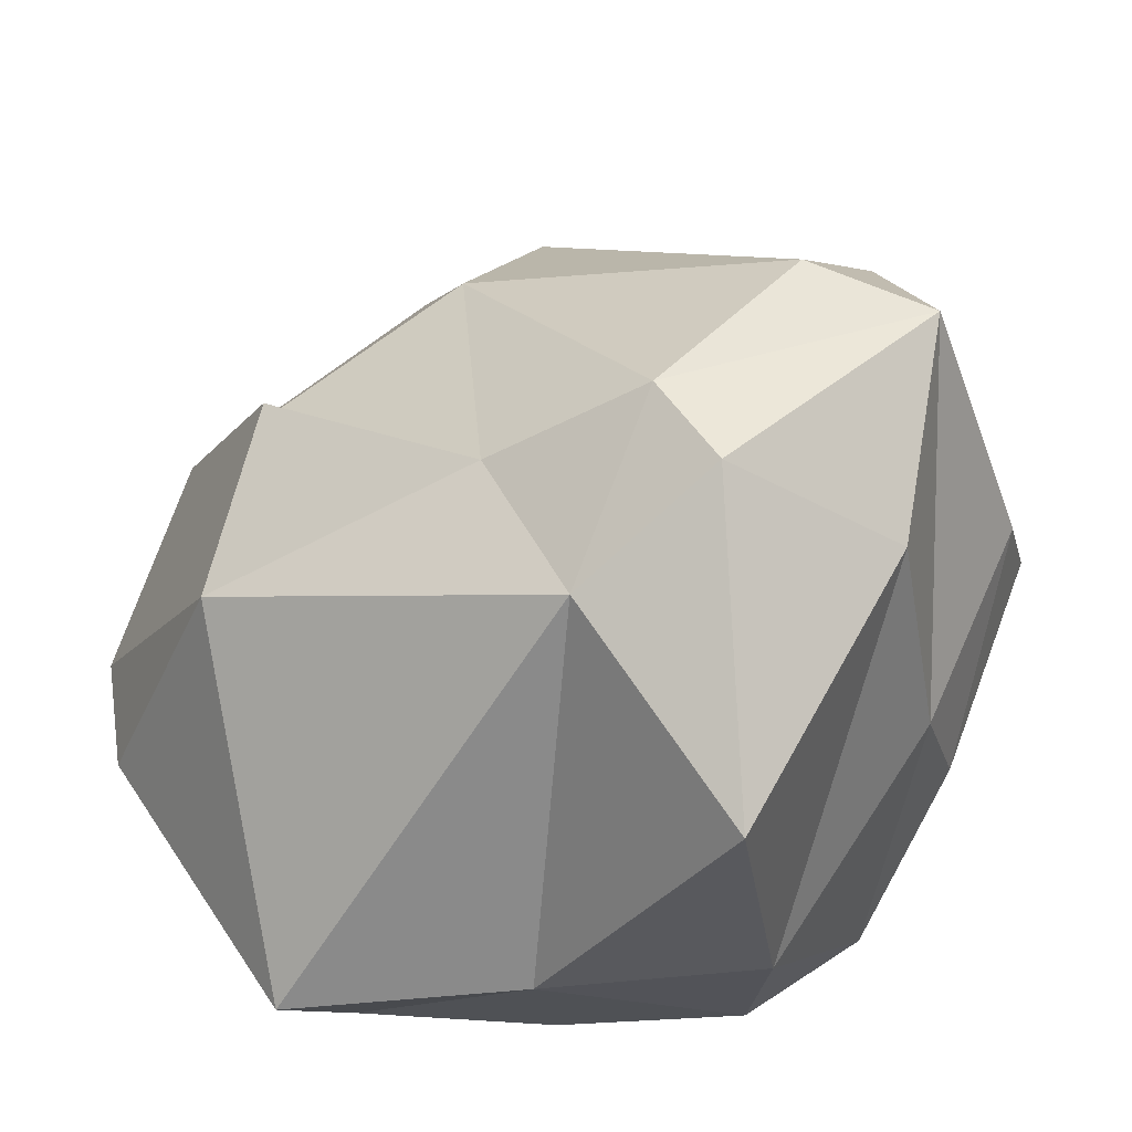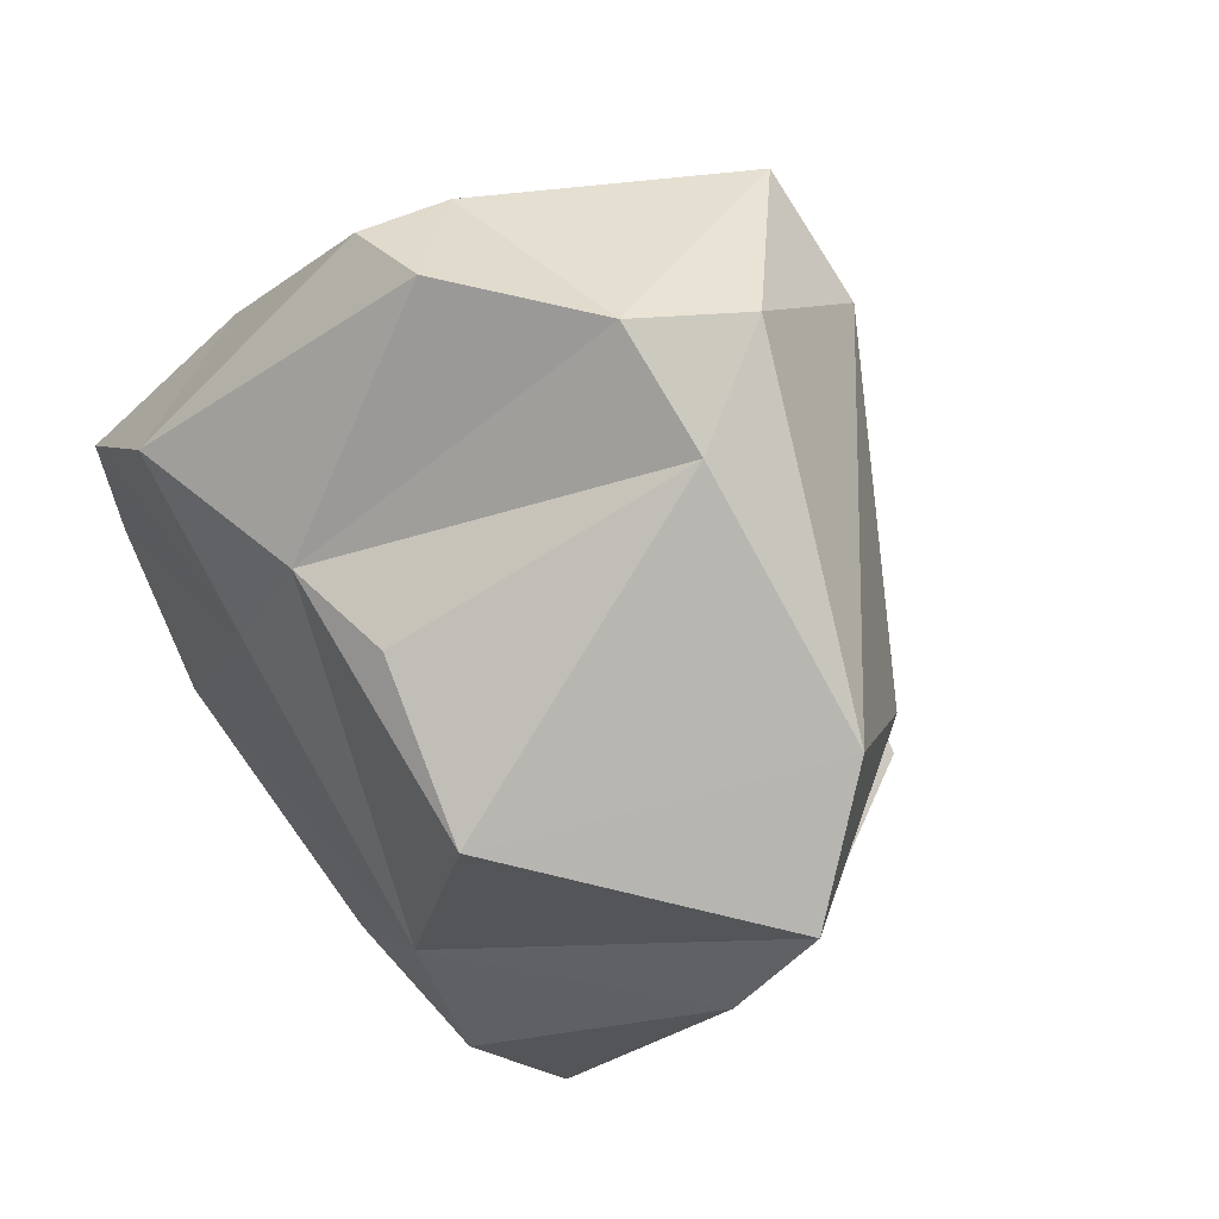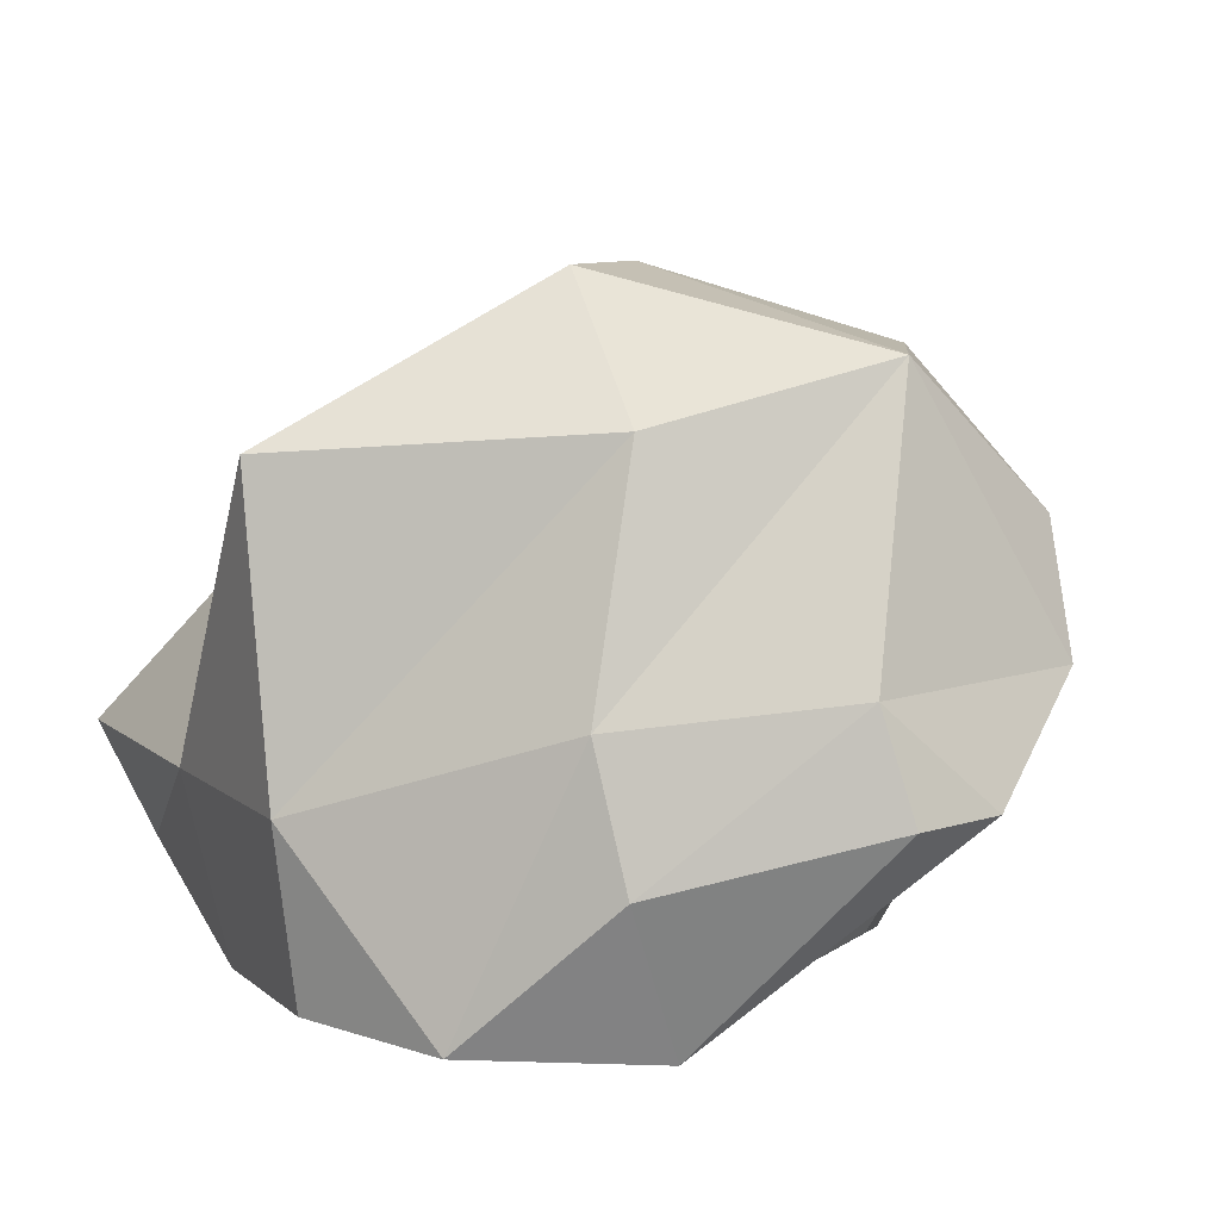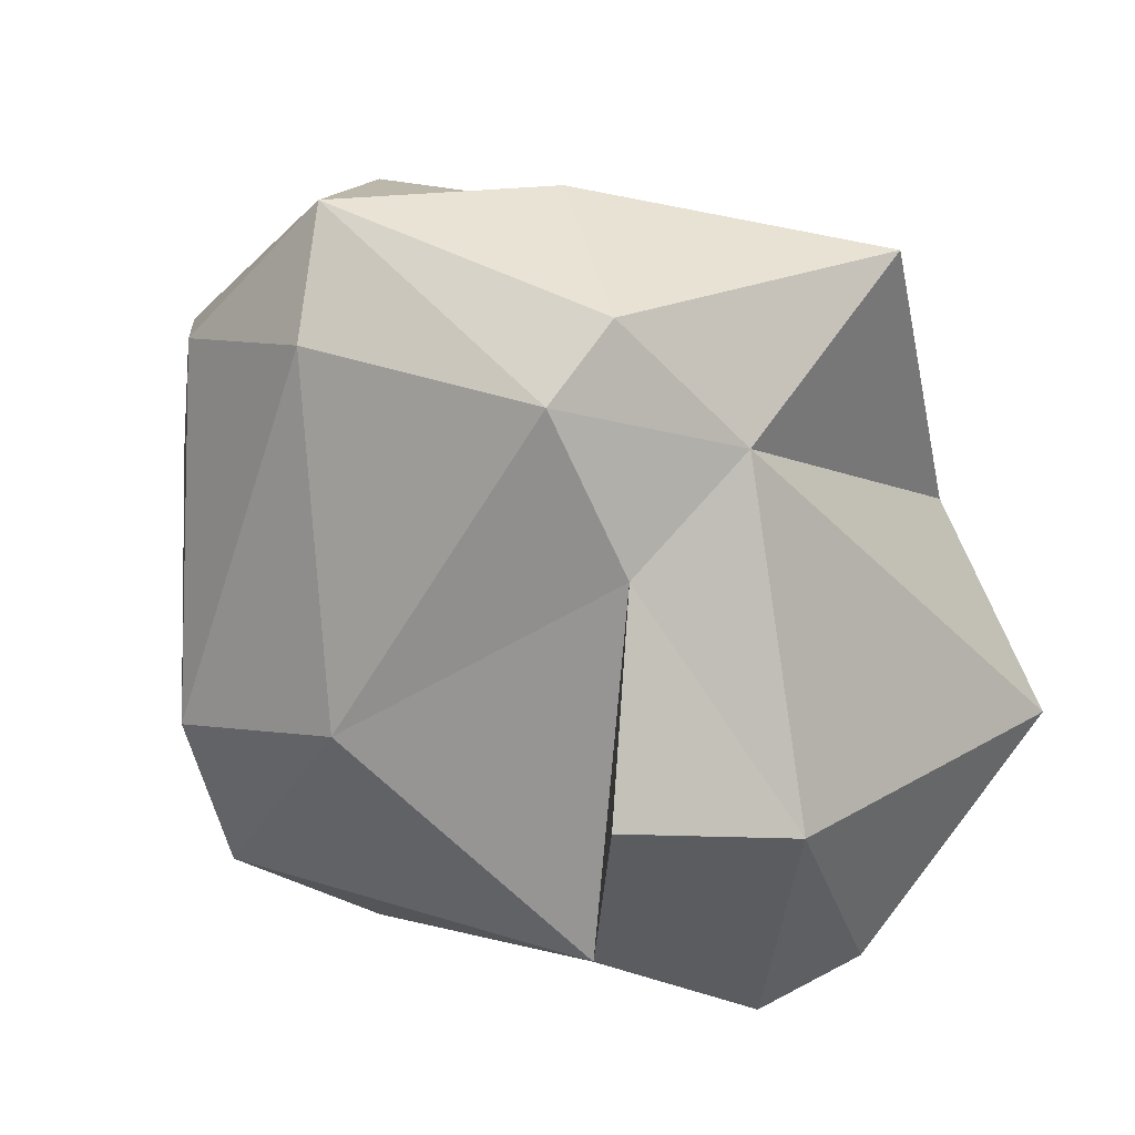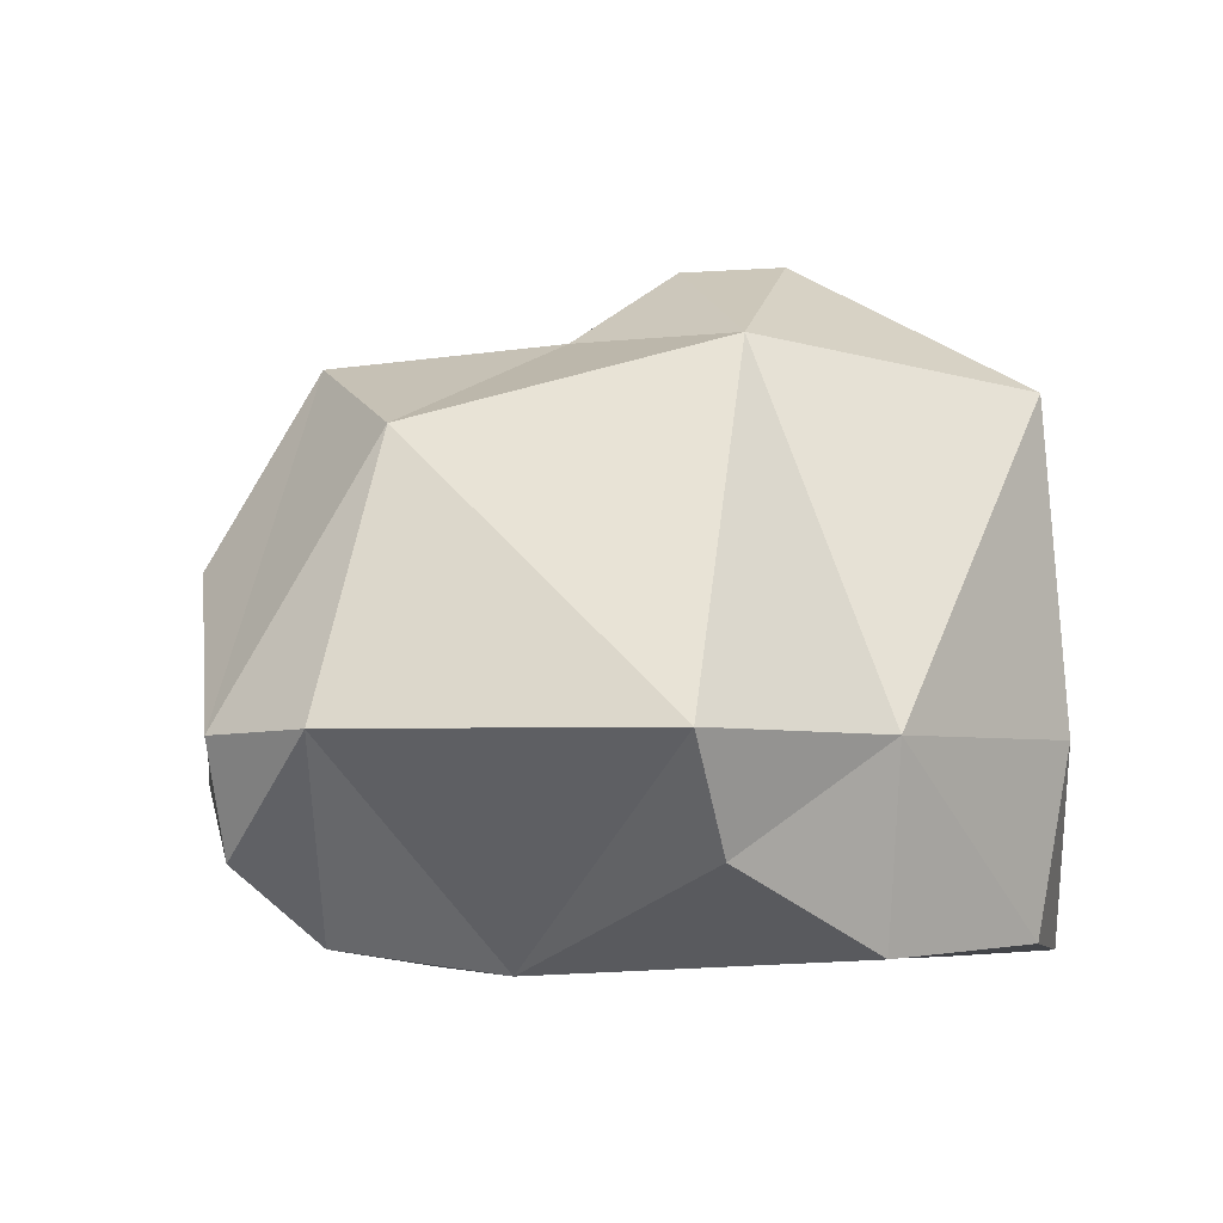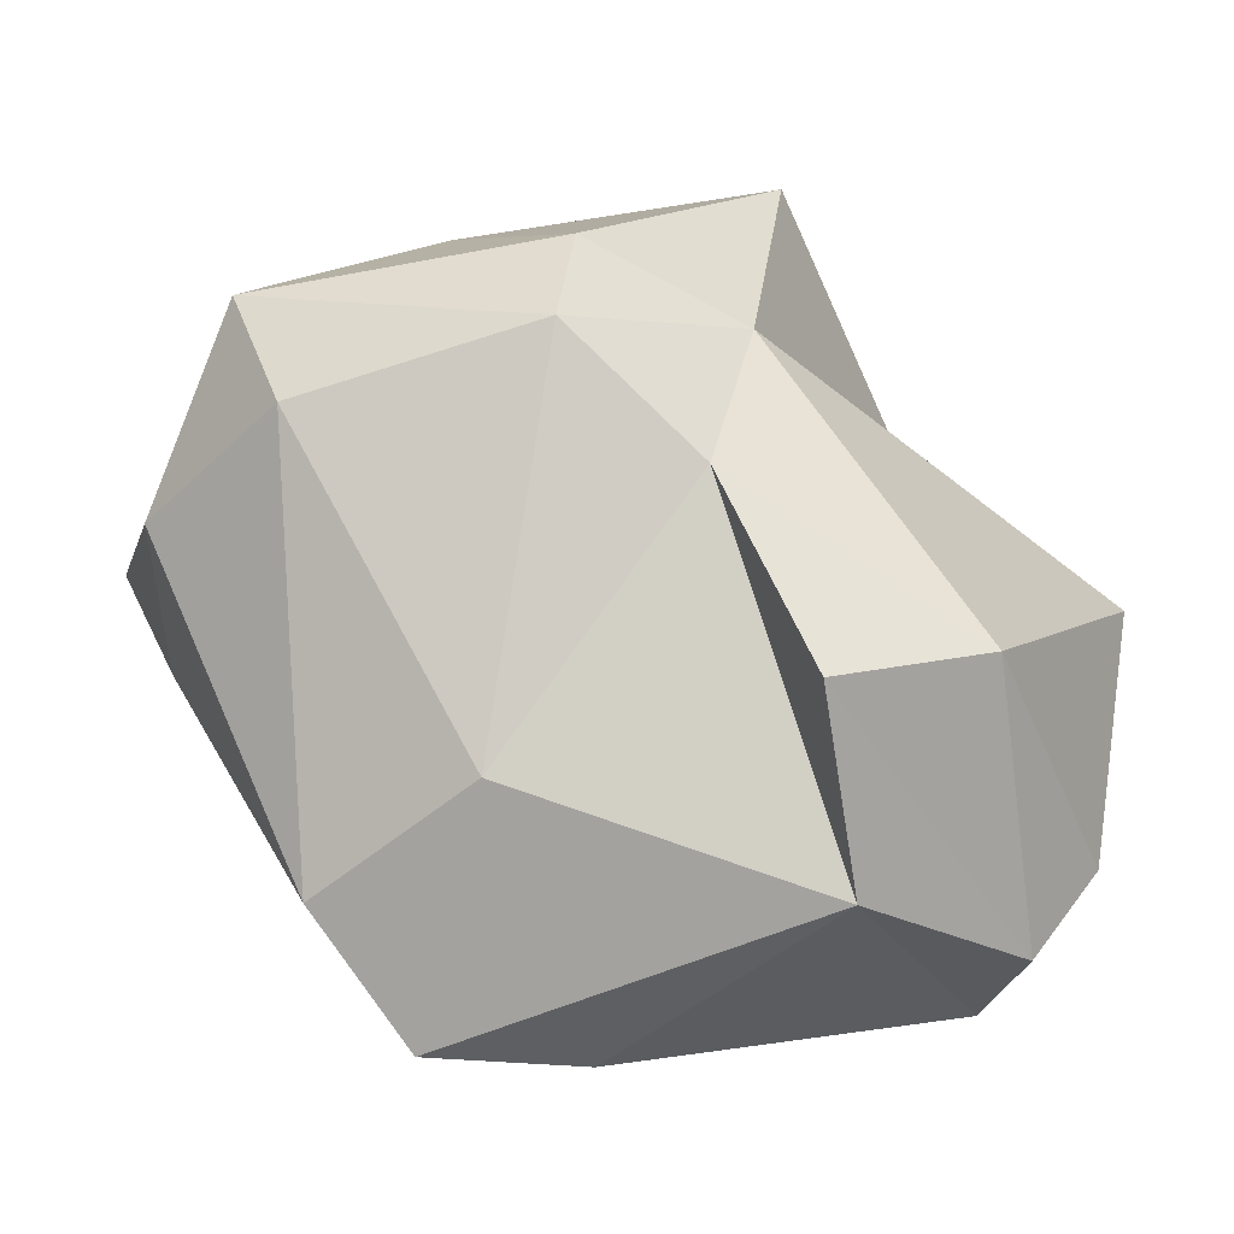
<metadata>
{"format":"obj","ext":"obj","renderer":"f3d","projection":"perspective","resolution":1024,"background":"white","views":[{"elev":58.1,"azim":-123.8,"up":"+Y"},{"elev":56.1,"azim":51.8,"up":"+Z"},{"elev":9.0,"azim":-55.4,"up":"+Y"},{"elev":78.1,"azim":127.4,"up":"+Y"},{"elev":-4.1,"azim":-164.1,"up":"+Y"},{"elev":49.5,"azim":100.1,"up":"+Y"}]}
</metadata>
<code>
g default
v -2.862 2.418 2.239
v -4.48 -3.797 1.043
v -4.543 -3.658 -0.796
v 2.825 -3.929 1.853
v 1.938 -0.0768 4.45
v -0.8325 3.133 4.182
v -0.2873 3.972 0.5044
v -1.525 2.917 -1.423
v 1.748 -1.487 -5.907
v -2.102 -1.503 -5.936
v 3.018 -2.796 -4.801
v 1.696 -3.934 -2.021
v 0.5428 -3.962 -3.106
v 5.527 -1.33 0.9714
v -2.858 -3.972 2.791
v 4.95 -1.932 -0.8351
v 4.656 -0.0924 2.292
v 3.774 1.324 0.5357
v -3.775 -2.092 2.808
v -4.696 2.14 -1.305
v -1.071 -1.372 5.446
v -1.548 3.972 0.5307
v -3.309 -3.753 -2.805
v -1.211 -3.969 1.069
v -0.5811 -3.549 2.743
v 0.6579 3.138 3.303
v 0.5964 -0.0997 5.379
v 1.066 1.392 4.839
v -2.245 -0.1254 4.691
v 2.816 2.484 -2.777
v 0.5104 2.901 -1.263
v -3.552 -1.516 -3.29
v 3.054 -1.525 -5.294
v 1.441 1.631 -4.506
v 2.259 -3.669 -3.999
v 0.883 -3.417 2.8
v -2.175 -1.391 5.109
v 3.923 0.2651 -3.39
v 3.923 0.2651 -3.39
v -3.721 -0.4768 2.31
v -4.906 -1.512 -0.7988
v -2.166 -2.761 -4.964
g Set1_RockC:Group003
f 24 2 3
f 36 4 5
f 5 4 17
f 23 3 32
f 26 7 6
f 18 31 7
f 9 10 34
f 34 10 8
f 12 13 35
f 12 14 4
f 15 25 21
f 16 11 39
f 26 17 18
f 40 19 29
f 29 19 37
f 41 1 20
f 20 1 22
f 22 6 7
f 12 23 13
f 23 12 24
f 4 14 17
f 36 5 25
f 25 5 27
f 27 28 6
f 6 28 26
f 7 26 18
f 31 30 34
f 31 34 8
f 8 32 20
f 20 22 8
f 22 7 8
f 8 7 31
f 30 33 34
f 9 13 10
f 9 35 13
f 13 42 10
f 12 35 16
f 12 16 14
f 4 36 25
f 25 12 4
f 24 15 2
f 15 24 25
f 25 24 12
f 11 16 35
f 31 38 30
f 30 38 39
f 31 18 38
f 28 17 26
f 19 15 37
f 15 19 2
f 1 40 6
f 6 40 29
f 1 40 22
f 22 40 1
f 41 2 40
f 40 2 19
f 32 41 20
f 41 32 3
f 3 2 41
f 10 32 8
f 10 42 32
f 23 32 42
f 23 42 13
f 33 39 11
f 30 39 33
f 35 9 11
f 9 33 11
f 9 34 33
f 27 21 25
f 27 29 21
f 27 6 29
f 1 6 22
f 24 3 23
f 21 37 15
f 29 37 21
f 18 14 38
f 38 14 16
f 18 17 14
f 28 5 17
f 28 27 5
f 40 1 41
f 38 16 39

</code>
